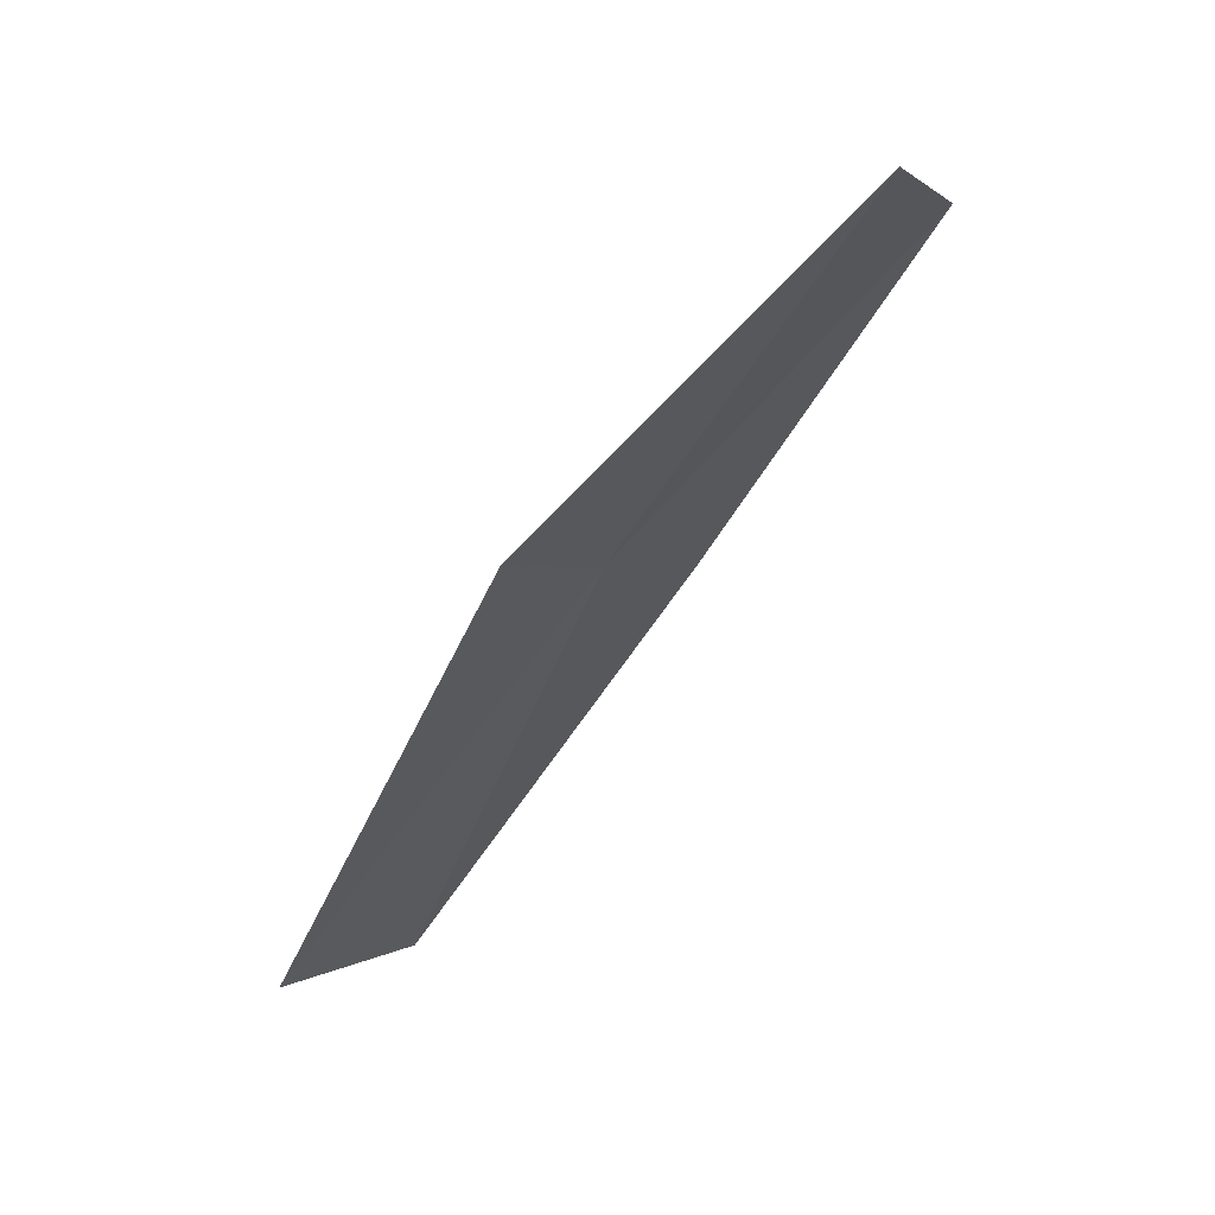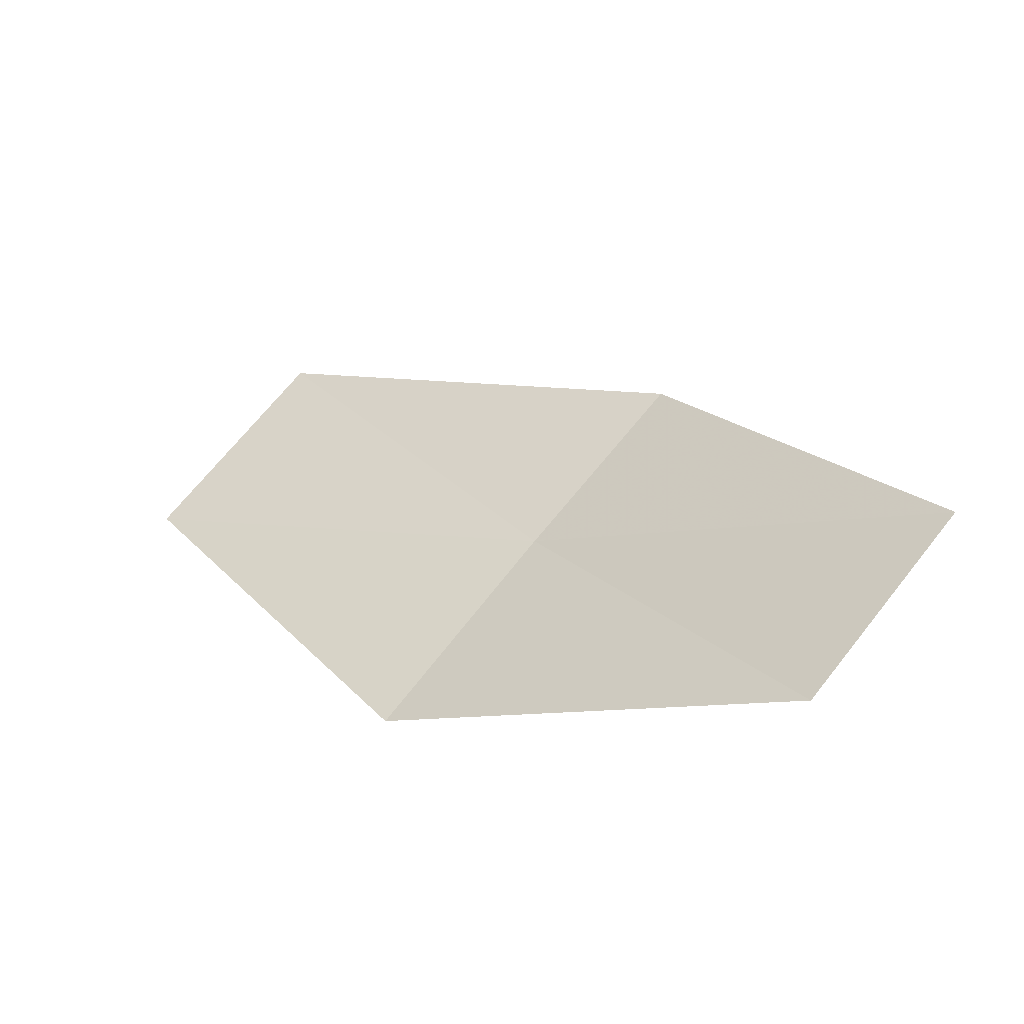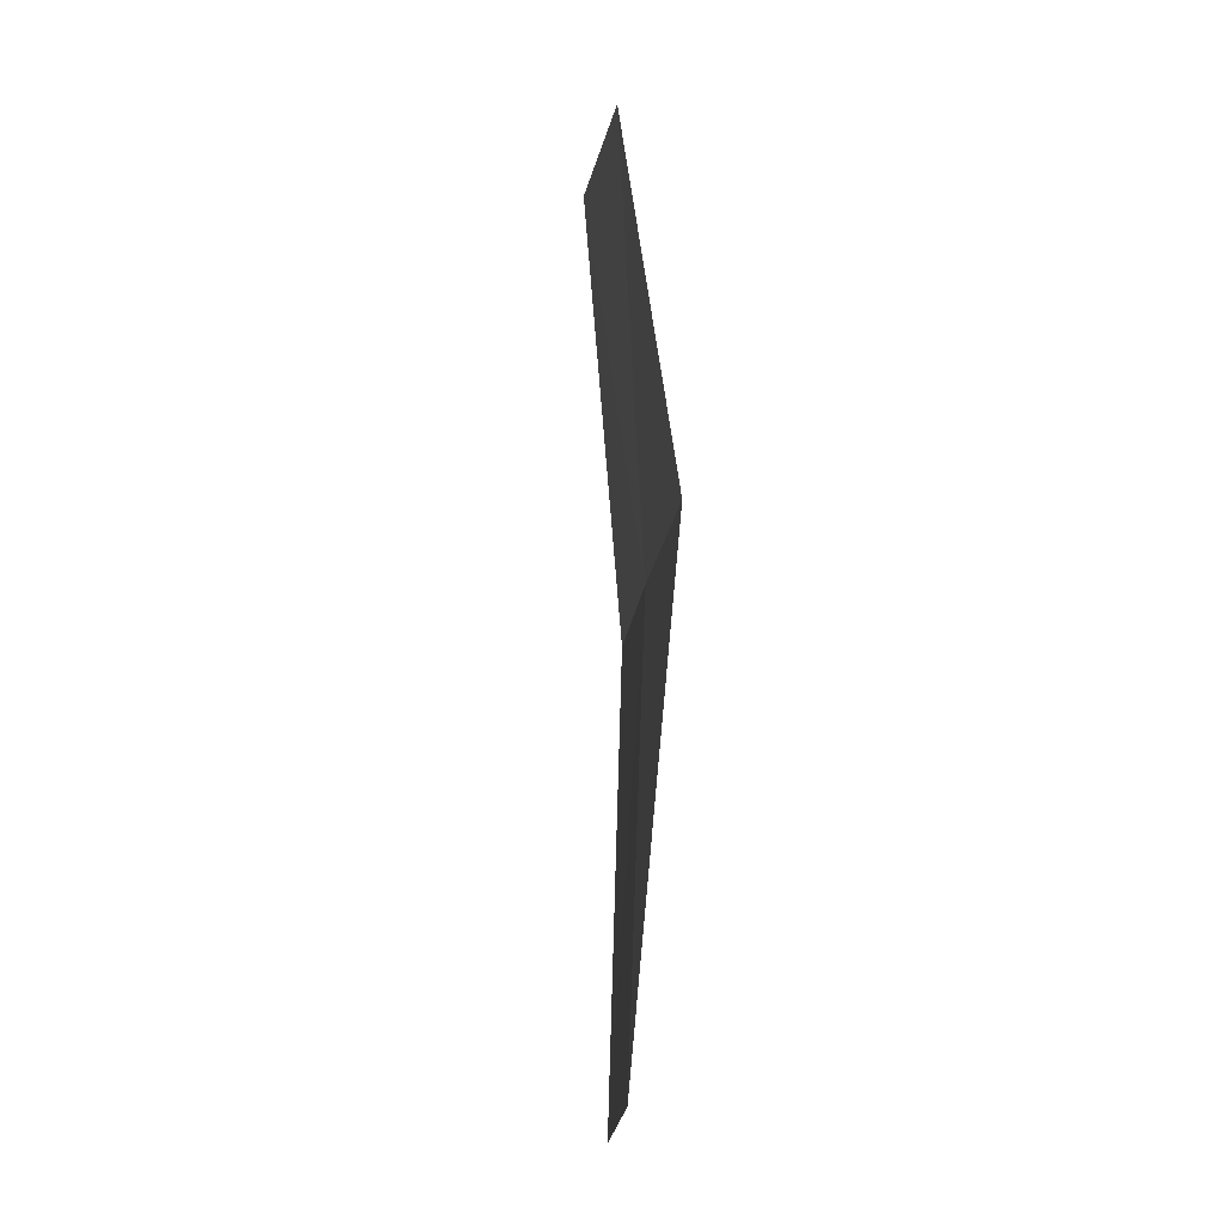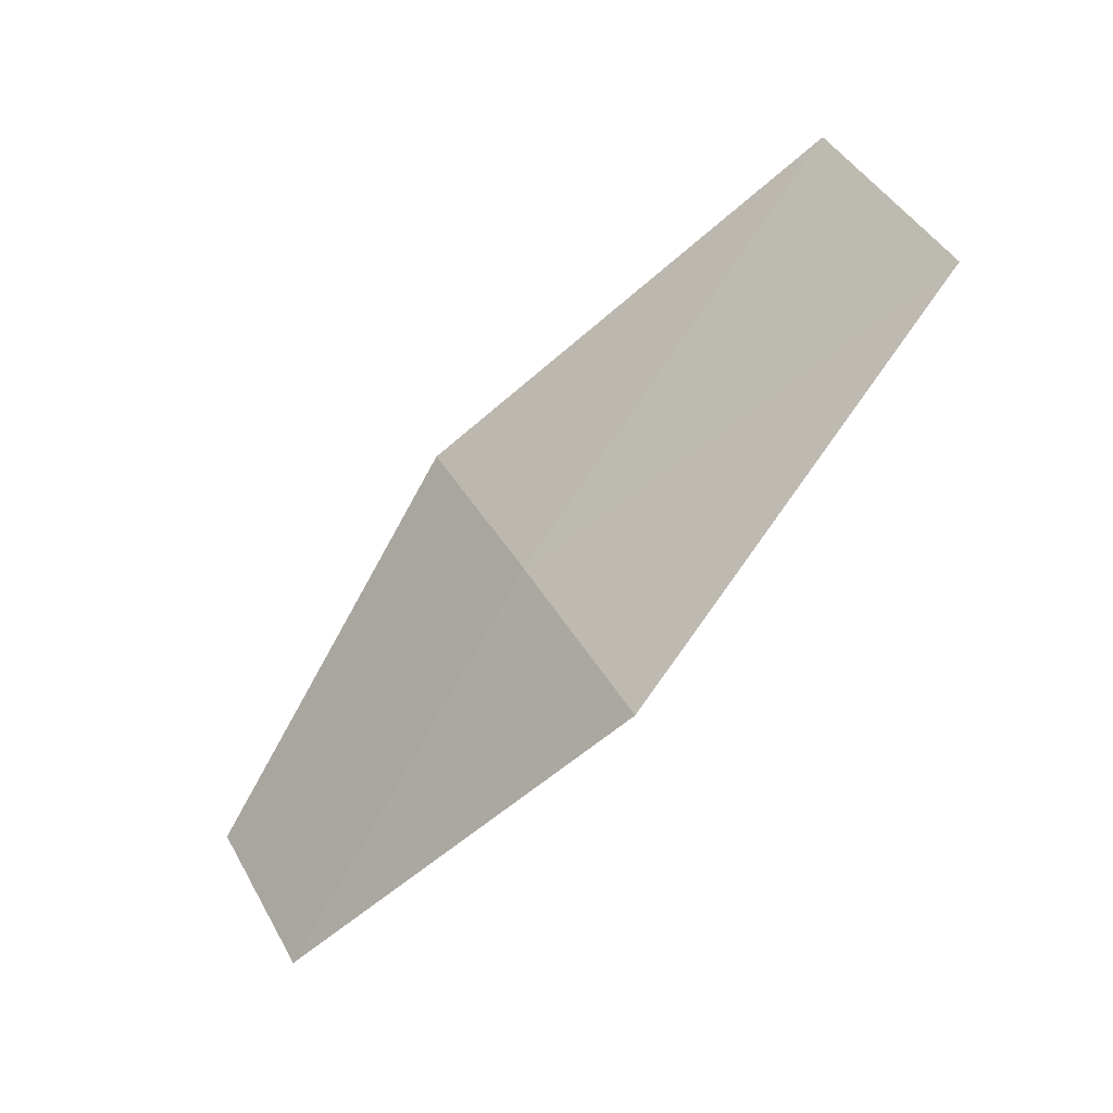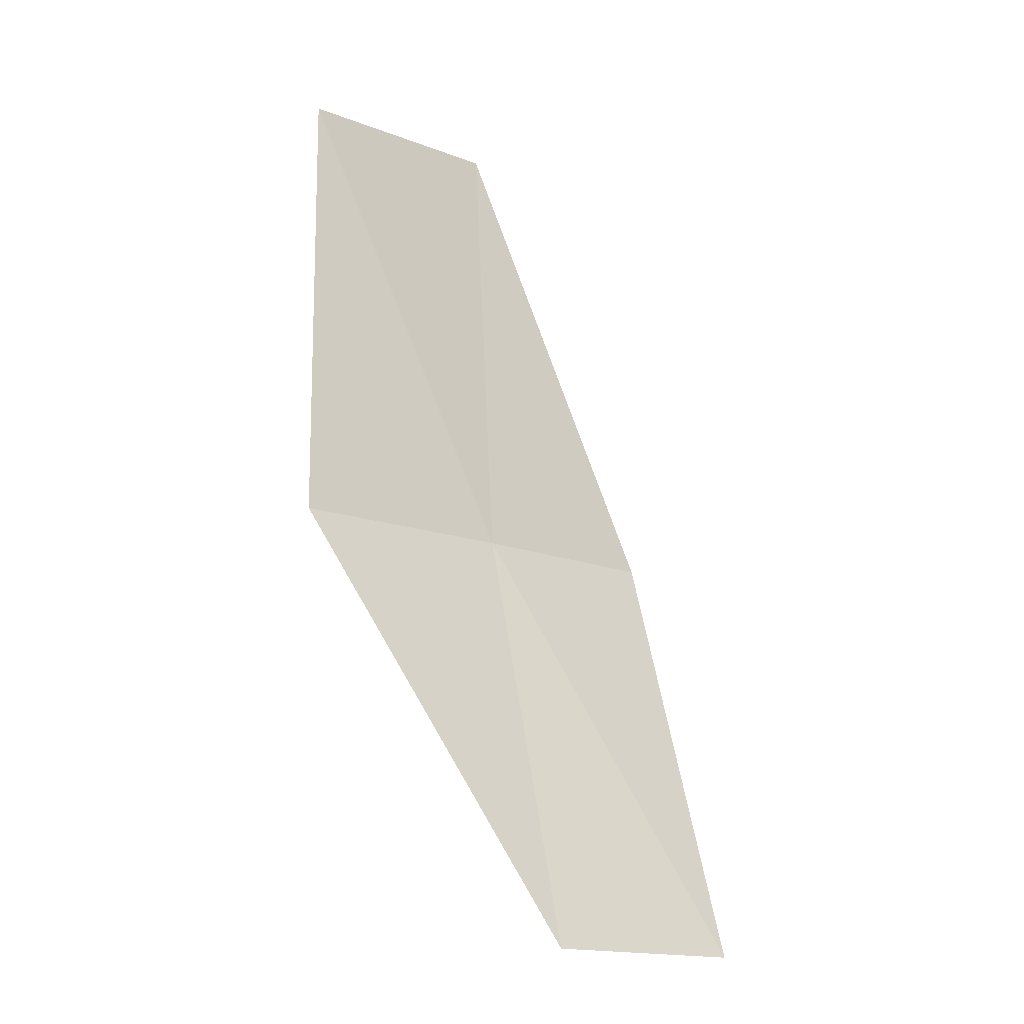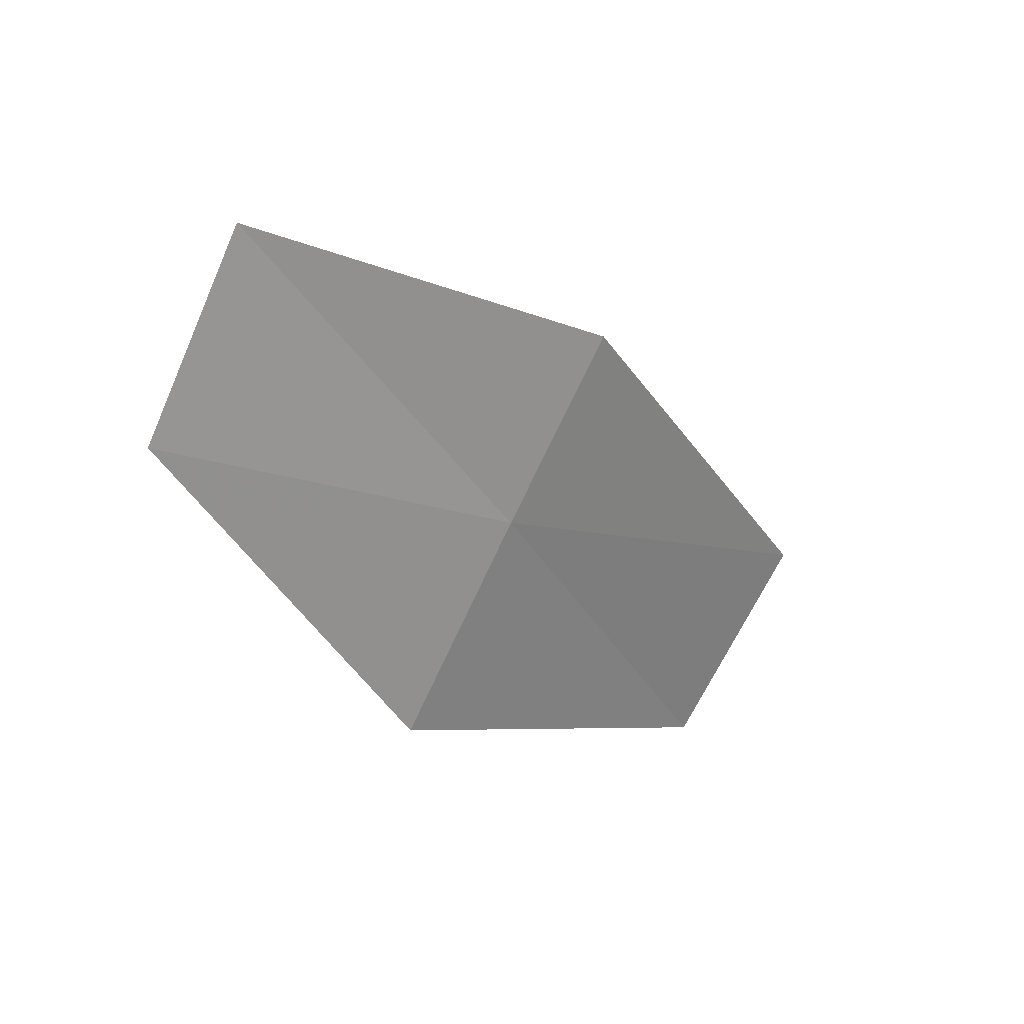
<metadata>
{"format":"obj","ext":"obj","renderer":"f3d","projection":"perspective","resolution":1024,"background":"white","views":[{"elev":59.9,"azim":65.3,"up":"+Y"},{"elev":-68.9,"azim":113.1,"up":"+Z"},{"elev":-67.9,"azim":-162.9,"up":"+Y"},{"elev":-2.9,"azim":-48.7,"up":"+Z"},{"elev":-63.7,"azim":38.6,"up":"+Z"},{"elev":33.5,"azim":-108.2,"up":"+Y"}]}
</metadata>
<code>
v 13.14 125.1 26.54
v 14.11 123.7 29
v 13.73 122.5 28.1
v 12.71 123.9 25.72
v 13.49 126.1 27.28
v 12.59 126.4 24.23
v 13.01 127.5 24.91
f 1 2 3
f 1 3 4
f 1 5 2
f 1 4 6
f 1 7 5
f 1 6 7

</code>
